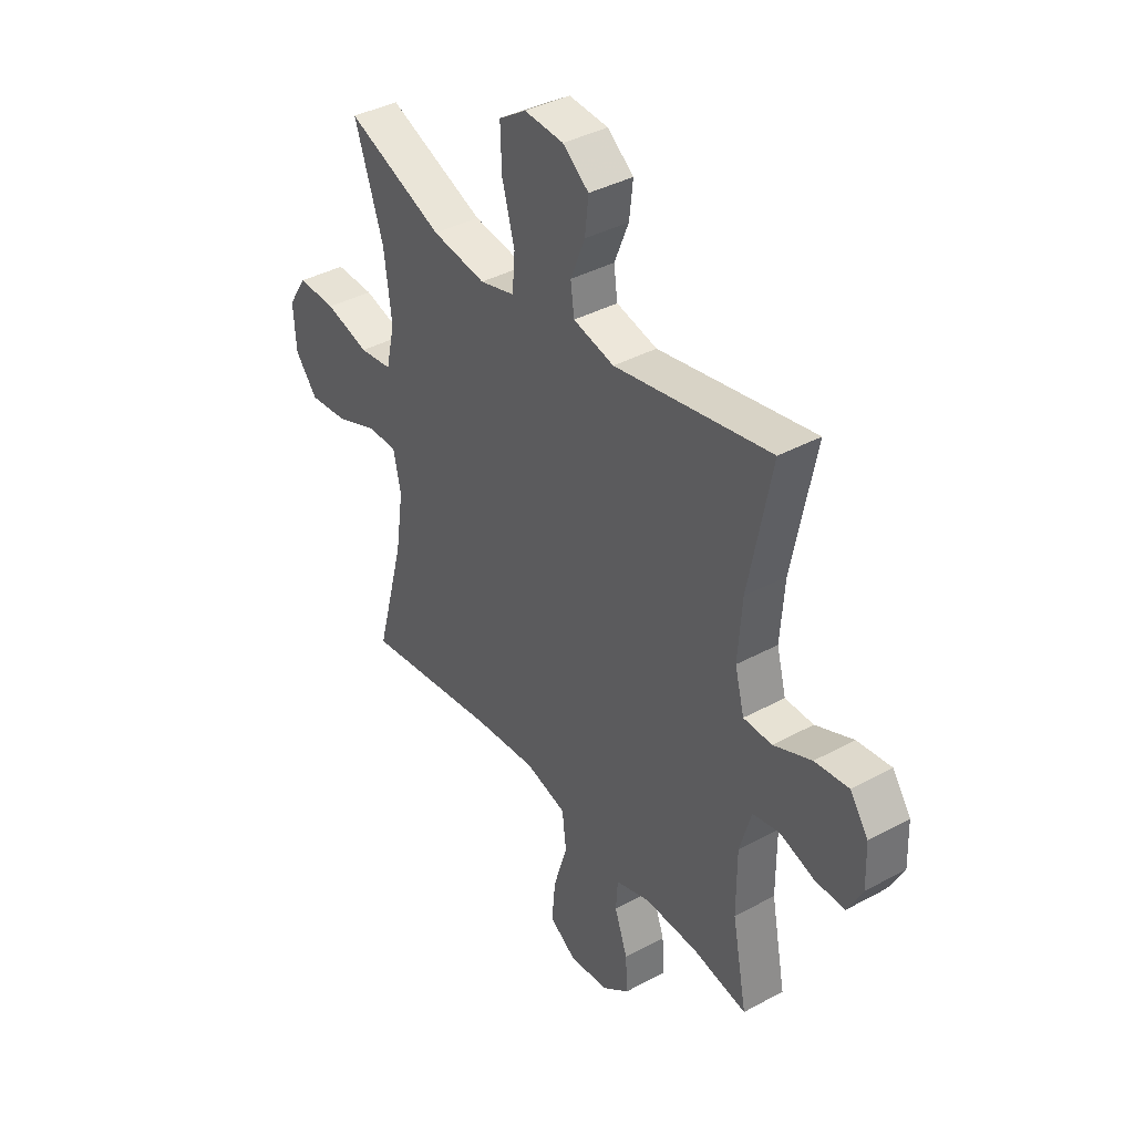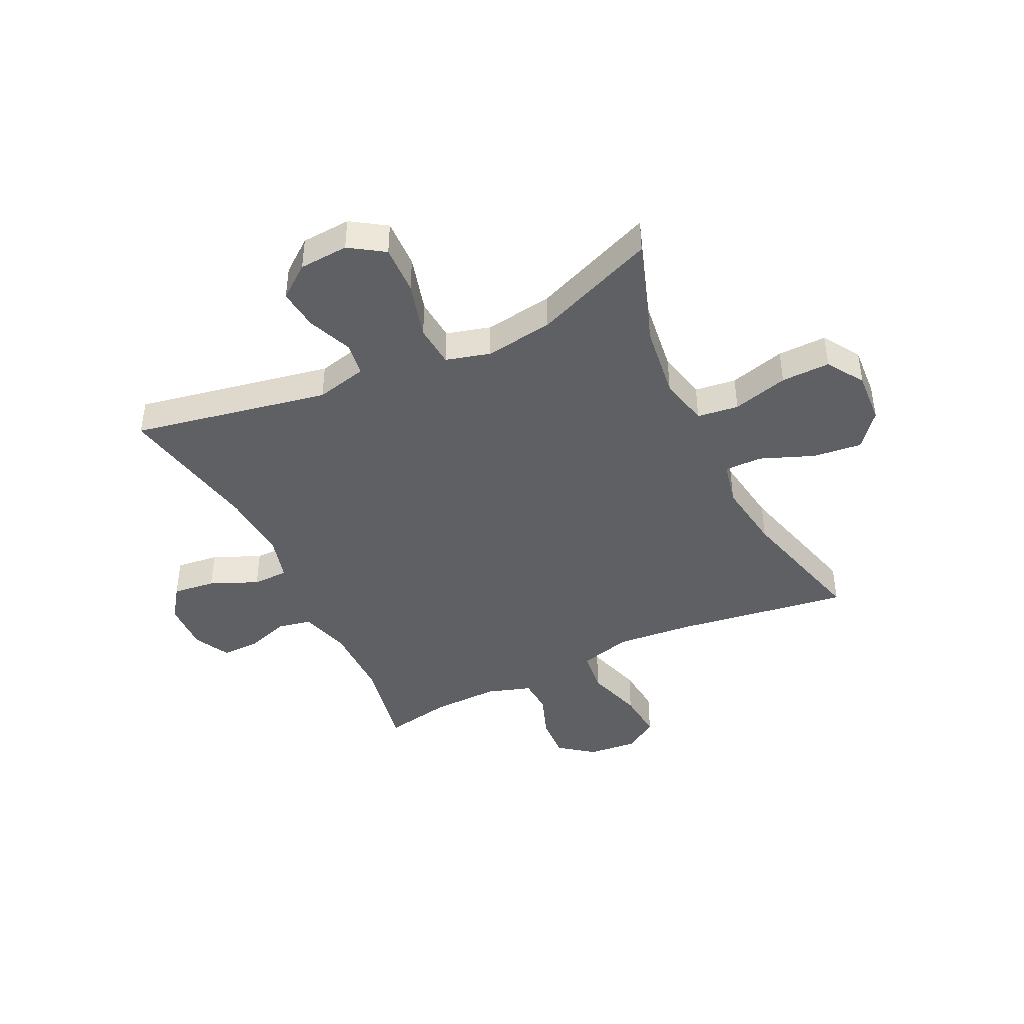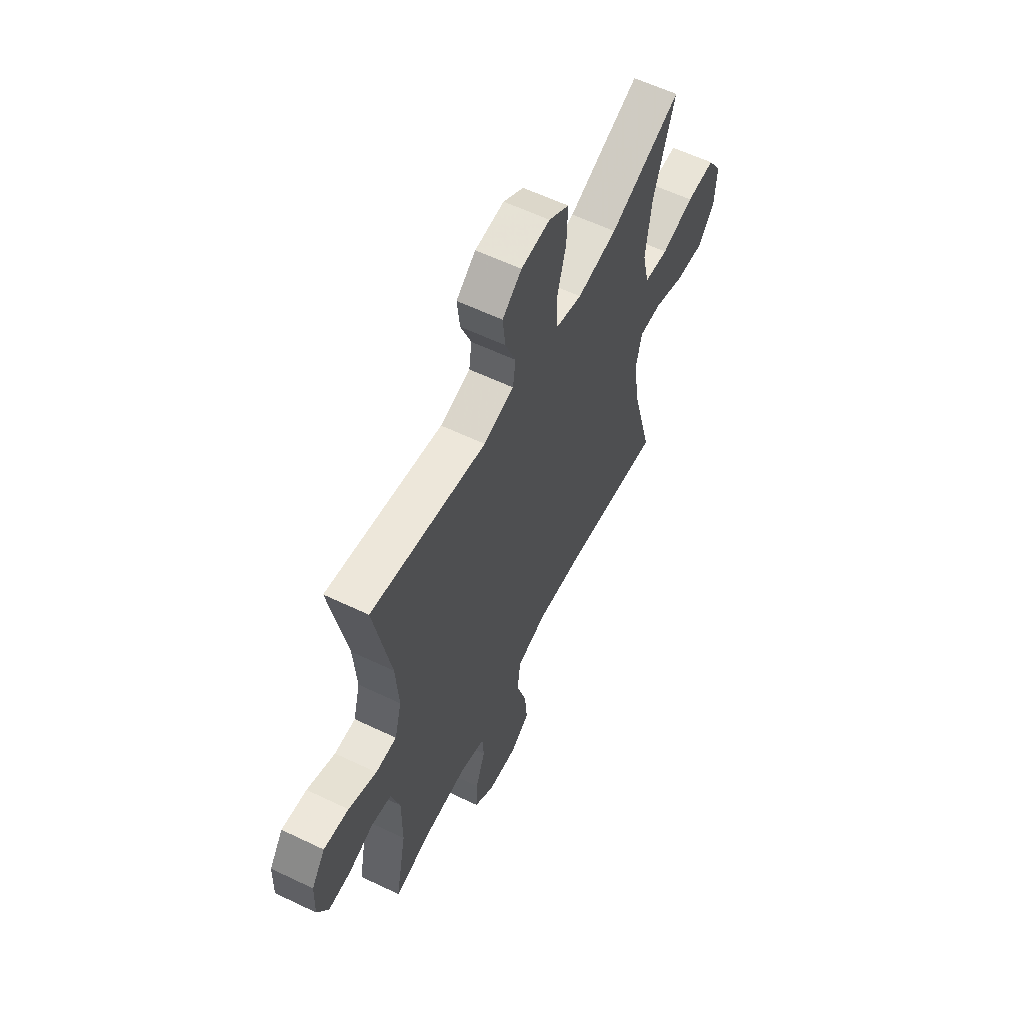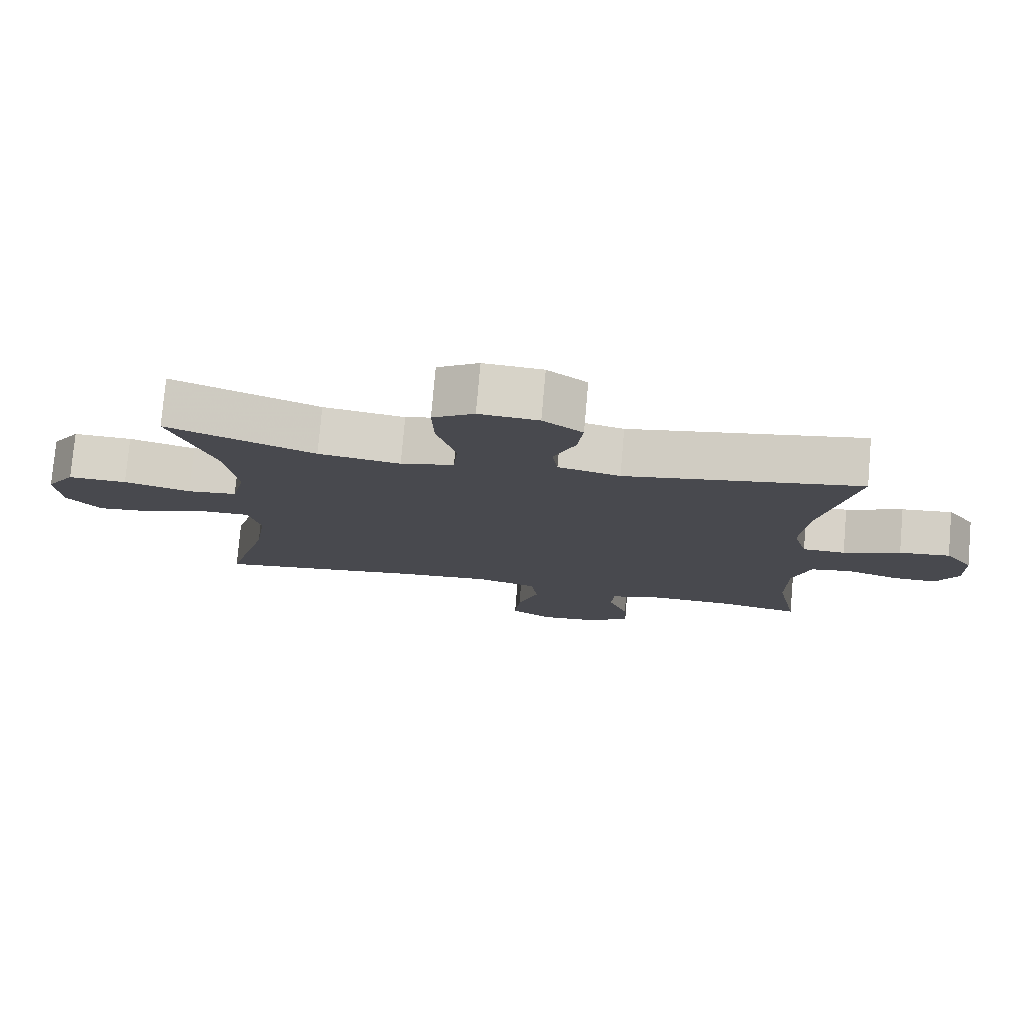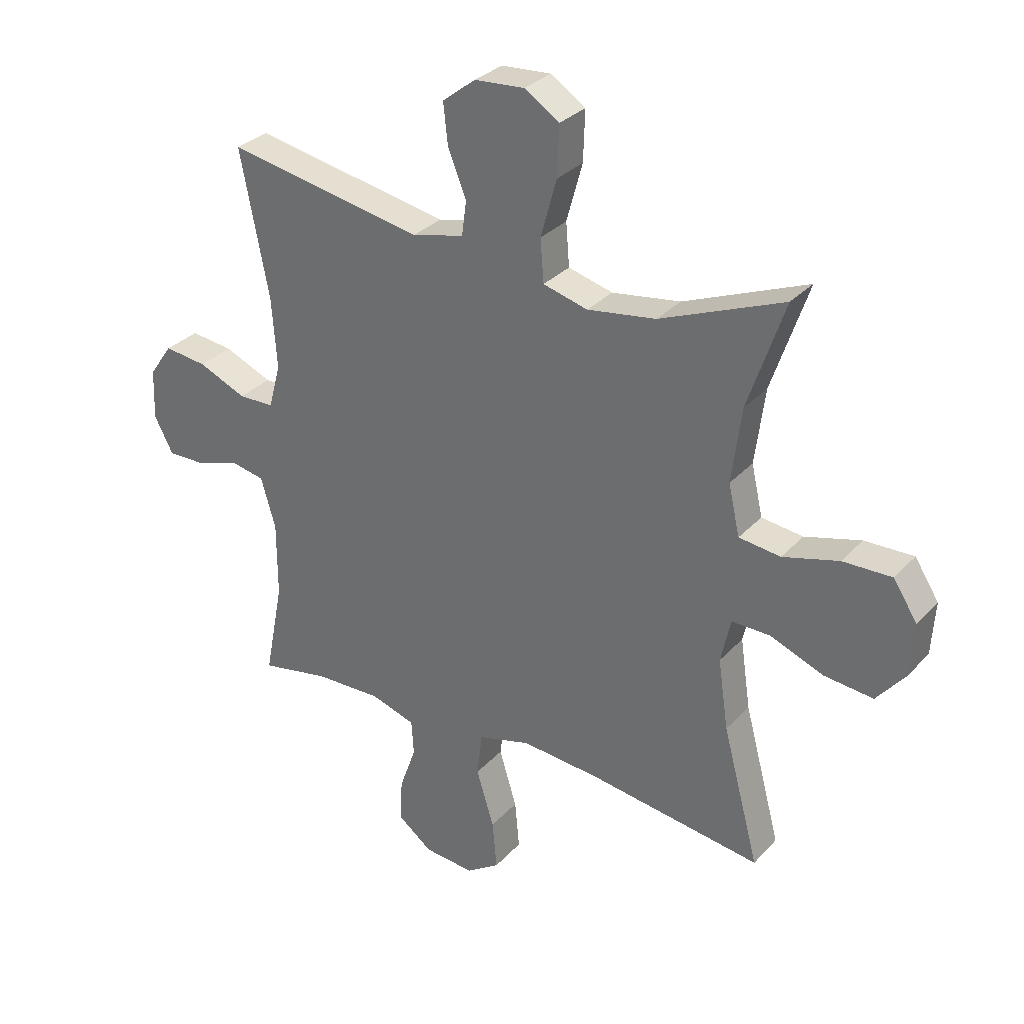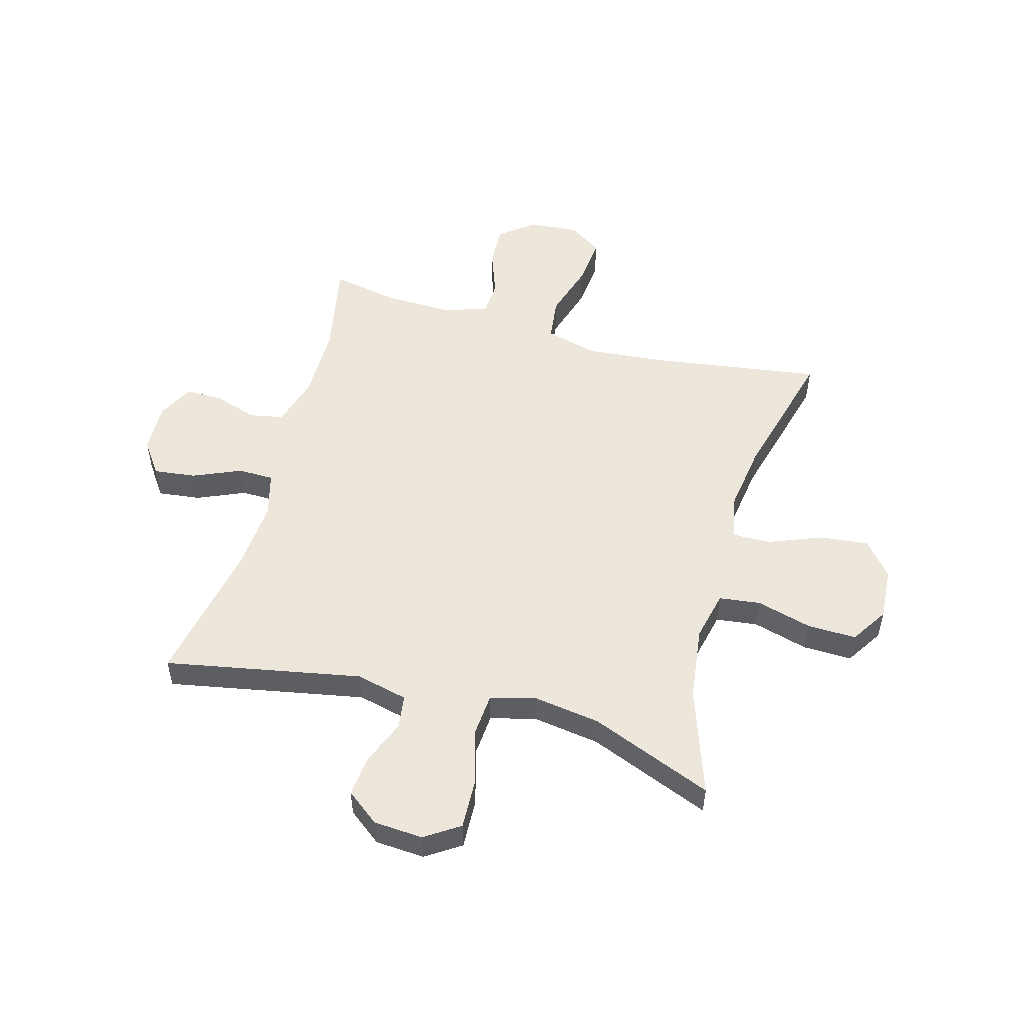
<metadata>
{"format":"obj","ext":"obj","renderer":"f3d","projection":"perspective","resolution":1024,"background":"white","views":[{"elev":38.9,"azim":-124.3,"up":"+Z"},{"elev":-43.0,"azim":25.6,"up":"+Y"},{"elev":59.6,"azim":-63.8,"up":"+Z"},{"elev":77.6,"azim":-175.0,"up":"+Z"},{"elev":30.8,"azim":34.2,"up":"+Z"},{"elev":52.4,"azim":15.4,"up":"+Y"}]}
</metadata>
<code>
v -0.5 0.07 0.5
v -0.154 0.07 0.435
v -0.063 0.07 0.457
v -0.055 0.07 0.517
v -0.087 0.07 0.596
v -0.095 0.07 0.668
v -0.037 0.07 0.713
v 0.05 0.07 0.719
v 0.111 0.07 0.679
v 0.108 0.07 0.592
v 0.08 0.07 0.491
v 0.086 0.07 0.416
v 0.164 0.07 0.395
v 0.284 0.07 0.413
v 0.5 0.07 0.5
v 0.436 0.07 0.312
v 0.419 0.07 0.18
v 0.439 0.07 0.092
v 0.512 0.07 0.083
v 0.61 0.07 0.11
v 0.696 0.07 0.112
v 0.738 0.07 0.047
v 0.732 0.07 -0.046
v 0.682 0.07 -0.107
v 0.596 0.07 -0.098
v 0.502 0.07 -0.061
v 0.435 0.07 -0.06
v 0.418 0.07 -0.138
v 0.436 0.07 -0.261
v 0.5 0.07 -0.5
v 0.195 0.07 -0.456
v 0.058 0.07 -0.444
v -0.034 0.07 -0.469
v -0.043 0.07 -0.546
v -0.012 0.07 -0.647
v -0.004 0.07 -0.733
v -0.063 0.07 -0.772
v -0.151 0.07 -0.764
v -0.212 0.07 -0.717
v -0.208 0.07 -0.642
v -0.179 0.07 -0.561
v -0.183 0.07 -0.499
v -0.261 0.07 -0.474
v -0.379 0.07 -0.477
v -0.5 0.07 -0.5
v -0.467 0.07 -0.33
v -0.467 0.07 -0.198
v -0.493 0.07 -0.109
v -0.553 0.07 -0.097
v -0.629 0.07 -0.122
v -0.695 0.07 -0.123
v -0.728 0.07 -0.06
v -0.725 0.07 0.029
v -0.684 0.07 0.087
v -0.609 0.07 0.078
v -0.525 0.07 0.042
v -0.462 0.07 0.043
v -0.441 0.07 0.122
v -0.45 0.07 0.245
v -0.5 0 0.5
v -0.154 0 0.435
v -0.063 0 0.457
v -0.055 0 0.517
v -0.087 0 0.596
v -0.095 0 0.668
v -0.037 0 0.713
v 0.05 0 0.719
v 0.111 0 0.679
v 0.108 0 0.592
v 0.08 0 0.491
v 0.086 0 0.416
v 0.164 0 0.395
v 0.284 0 0.413
v 0.5 0 0.5
v 0.436 0 0.312
v 0.419 0 0.18
v 0.439 0 0.092
v 0.512 0 0.083
v 0.61 0 0.11
v 0.696 0 0.112
v 0.738 0 0.047
v 0.732 0 -0.046
v 0.682 0 -0.107
v 0.596 0 -0.098
v 0.502 0 -0.061
v 0.435 0 -0.06
v 0.418 0 -0.138
v 0.436 0 -0.261
v 0.5 0 -0.5
v 0.195 0 -0.456
v 0.058 0 -0.444
v -0.034 0 -0.469
v -0.043 0 -0.546
v -0.012 0 -0.647
v -0.004 0 -0.733
v -0.063 0 -0.772
v -0.151 0 -0.764
v -0.212 0 -0.717
v -0.208 0 -0.642
v -0.179 0 -0.561
v -0.183 0 -0.499
v -0.261 0 -0.474
v -0.379 0 -0.477
v -0.5 0 -0.5
v -0.467 0 -0.33
v -0.467 0 -0.198
v -0.493 0 -0.109
v -0.553 0 -0.097
v -0.629 0 -0.122
v -0.695 0 -0.123
v -0.728 0 -0.06
v -0.725 0 0.029
v -0.684 0 0.087
v -0.609 0 0.078
v -0.525 0 0.042
v -0.462 0 0.043
v -0.441 0 0.122
v -0.45 0 0.245
f 53 54 55 56
f 53 56 57
f 52 53 57
f 49 50 51 52
f 48 49 52 57
f 47 48 57 58
f 44 45 46
f 43 44 46 47
f 42 43 47 58
f 38 39 40 41
f 38 41 42
f 37 38 42
f 34 35 36 37
f 34 37 42 58
f 29 30 31
f 28 29 31 32
f 27 28 32 33
f 23 24 25 26
f 23 26 27
f 22 23 27
f 19 20 21 22
f 18 19 22 27
f 17 18 27 33
f 14 15 16
f 13 14 16 17
f 12 13 17 33
f 8 9 10 11
f 8 11 12 33
f 4 5 6 7
f 4 7 8 33
f 59 1 2
f 59 2 3
f 58 59 3
f 34 58 3
f 3 4 33 34
f 115 114 113 112
f 116 115 112
f 116 112 111
f 111 110 109 108
f 116 111 108 107
f 117 116 107 106
f 105 104 103
f 106 105 103 102
f 117 106 102 101
f 100 99 98 97
f 101 100 97
f 101 97 96
f 96 95 94 93
f 117 101 96 93
f 90 89 88
f 91 90 88 87
f 92 91 87 86
f 85 84 83 82
f 86 85 82
f 86 82 81
f 81 80 79 78
f 86 81 78 77
f 92 86 77 76
f 75 74 73
f 76 75 73 72
f 92 76 72 71
f 70 69 68 67
f 92 71 70 67
f 66 65 64 63
f 92 67 66 63
f 61 60 118
f 62 61 118
f 62 118 117
f 62 117 93
f 93 92 63 62
f 1 60 61 2
f 2 61 62 3
f 3 62 63 4
f 4 63 64 5
f 5 64 65 6
f 6 65 66 7
f 7 66 67 8
f 8 67 68 9
f 9 68 69 10
f 10 69 70 11
f 11 70 71 12
f 12 71 72 13
f 13 72 73 14
f 14 73 74 15
f 15 74 75 16
f 16 75 76 17
f 17 76 77 18
f 18 77 78 19
f 19 78 79 20
f 20 79 80 21
f 21 80 81 22
f 22 81 82 23
f 23 82 83 24
f 24 83 84 25
f 25 84 85 26
f 26 85 86 27
f 27 86 87 28
f 28 87 88 29
f 29 88 89 30
f 30 89 90 31
f 31 90 91 32
f 32 91 92 33
f 33 92 93 34
f 34 93 94 35
f 35 94 95 36
f 36 95 96 37
f 37 96 97 38
f 38 97 98 39
f 39 98 99 40
f 40 99 100 41
f 41 100 101 42
f 42 101 102 43
f 43 102 103 44
f 44 103 104 45
f 45 104 105 46
f 46 105 106 47
f 47 106 107 48
f 48 107 108 49
f 49 108 109 50
f 50 109 110 51
f 51 110 111 52
f 52 111 112 53
f 53 112 113 54
f 54 113 114 55
f 55 114 115 56
f 56 115 116 57
f 57 116 117 58
f 58 117 118 59
f 59 118 60 1

</code>
